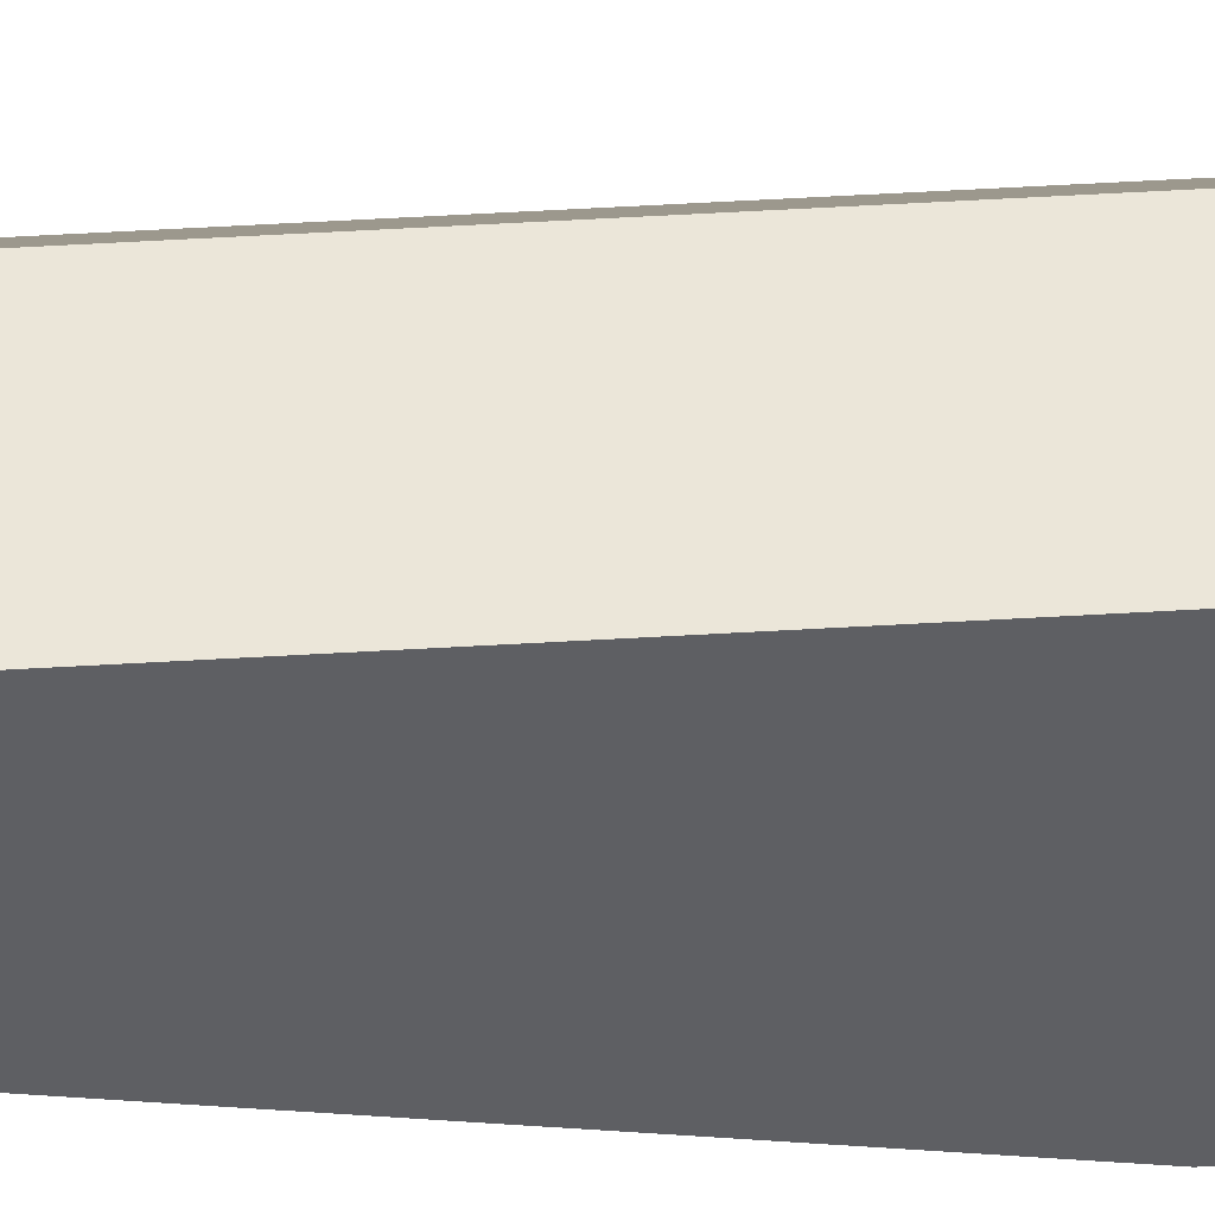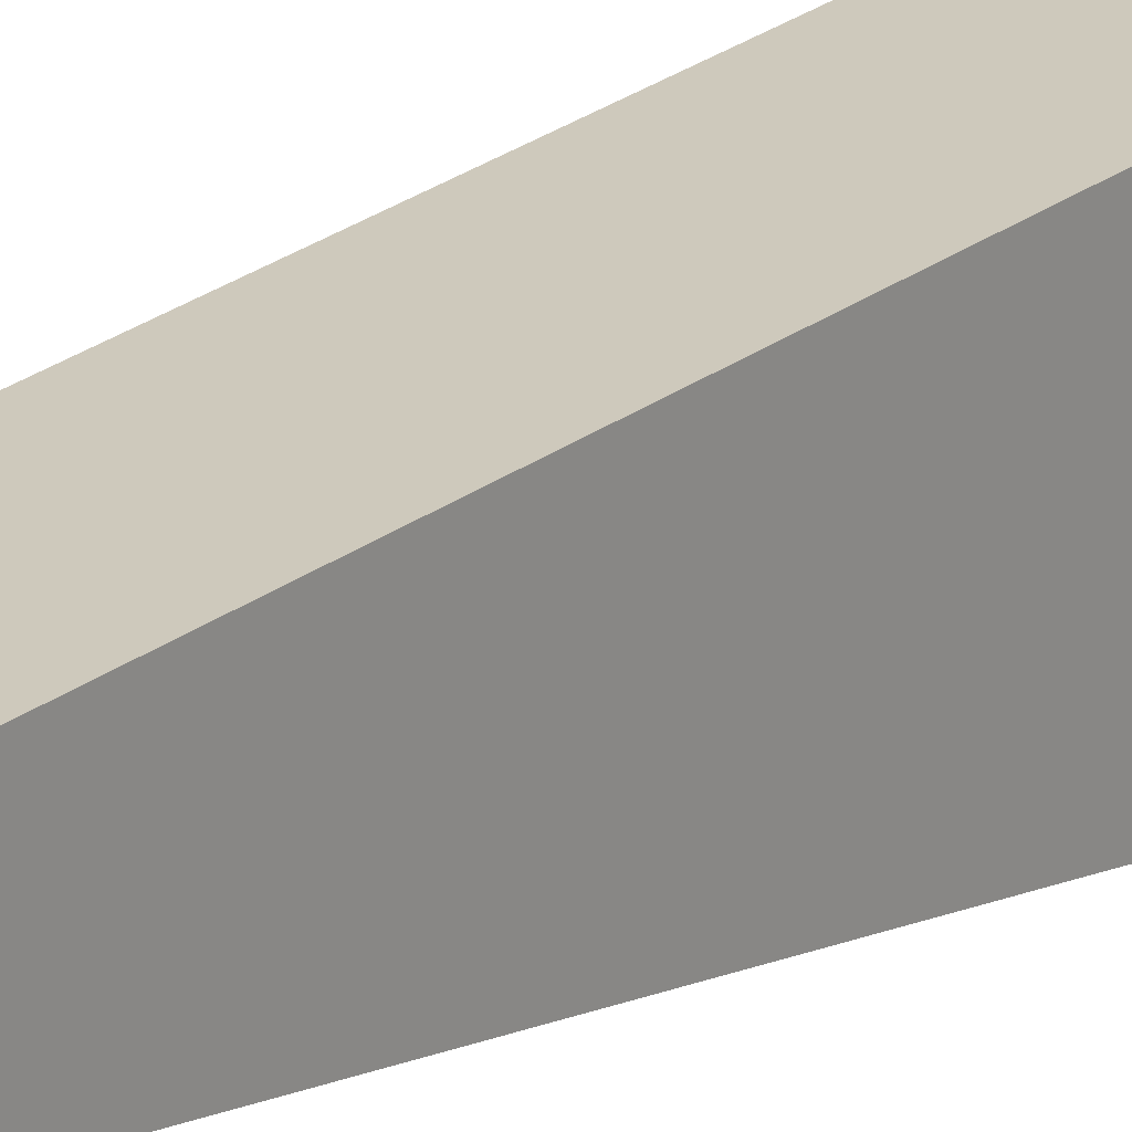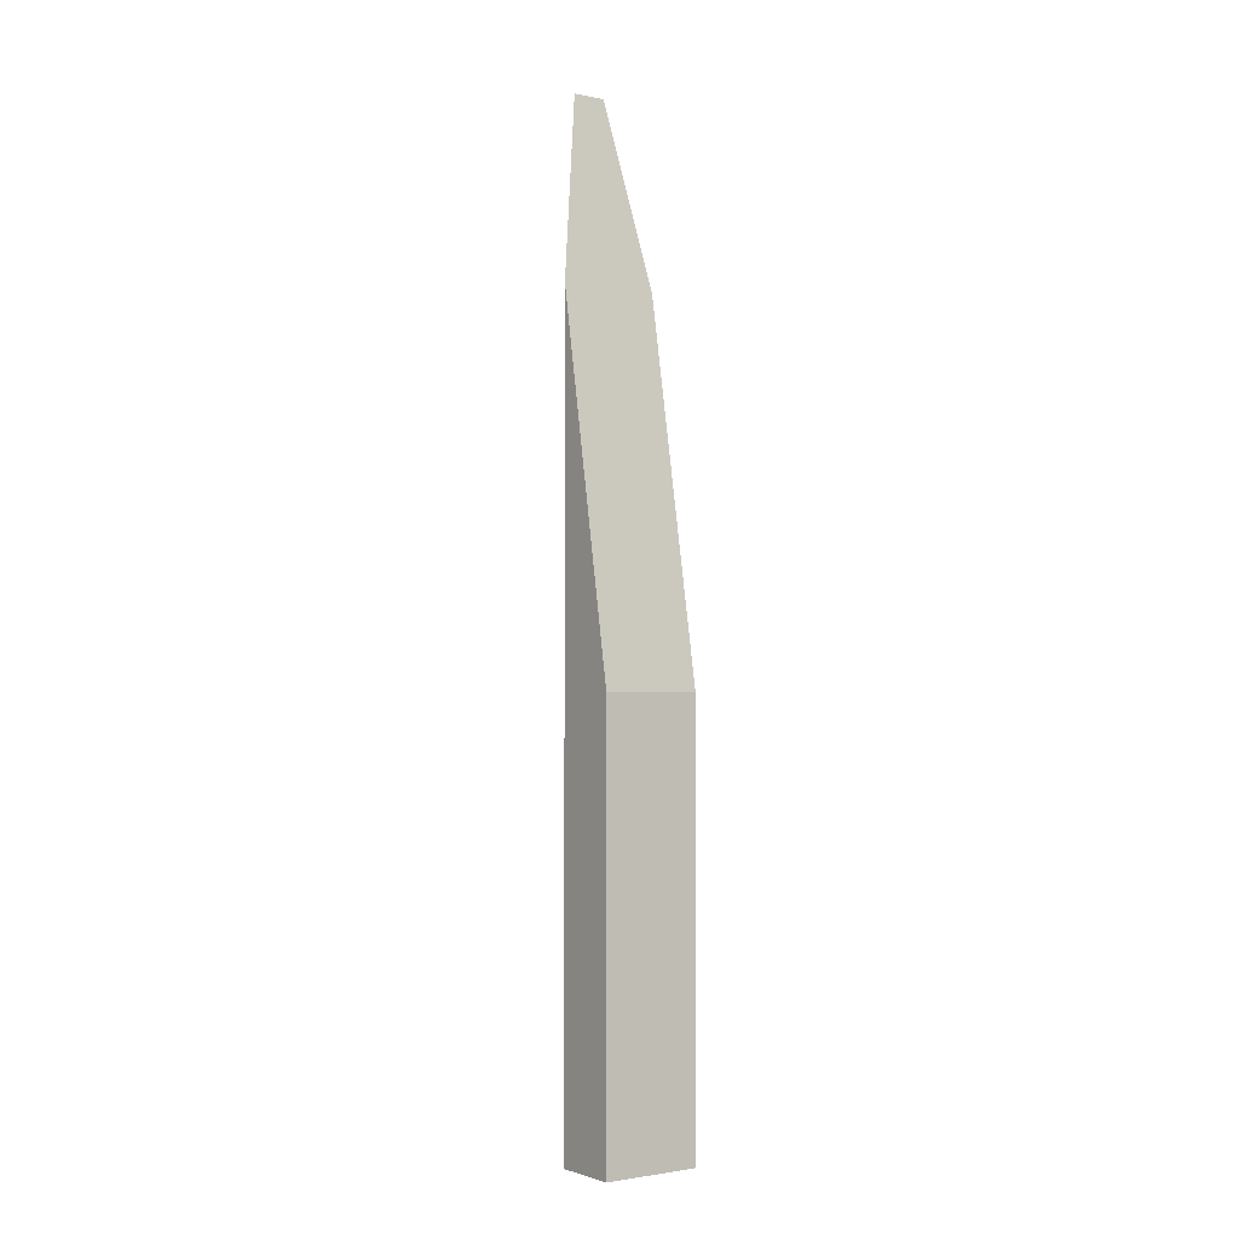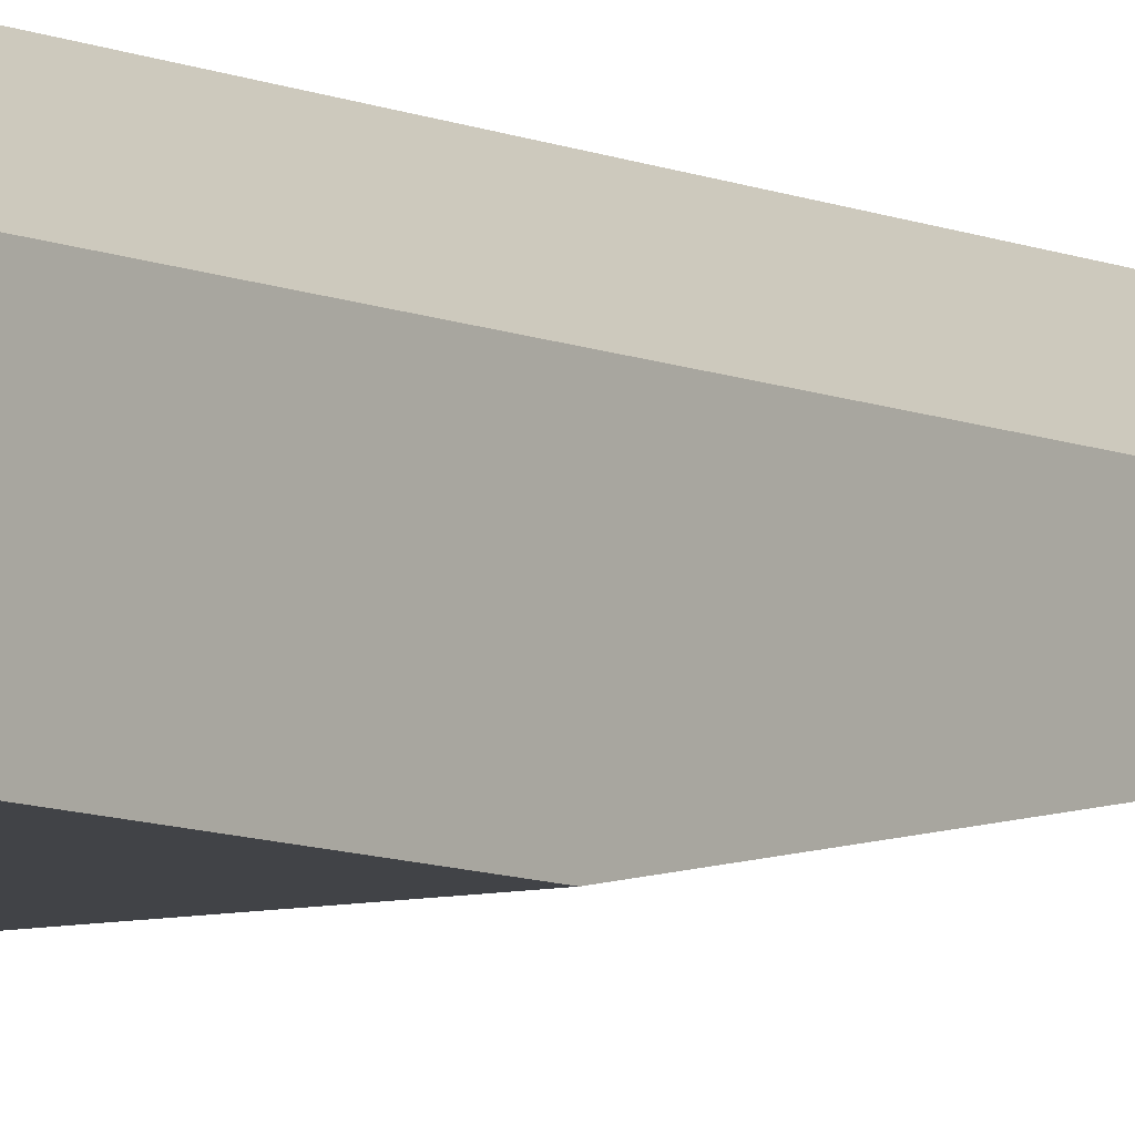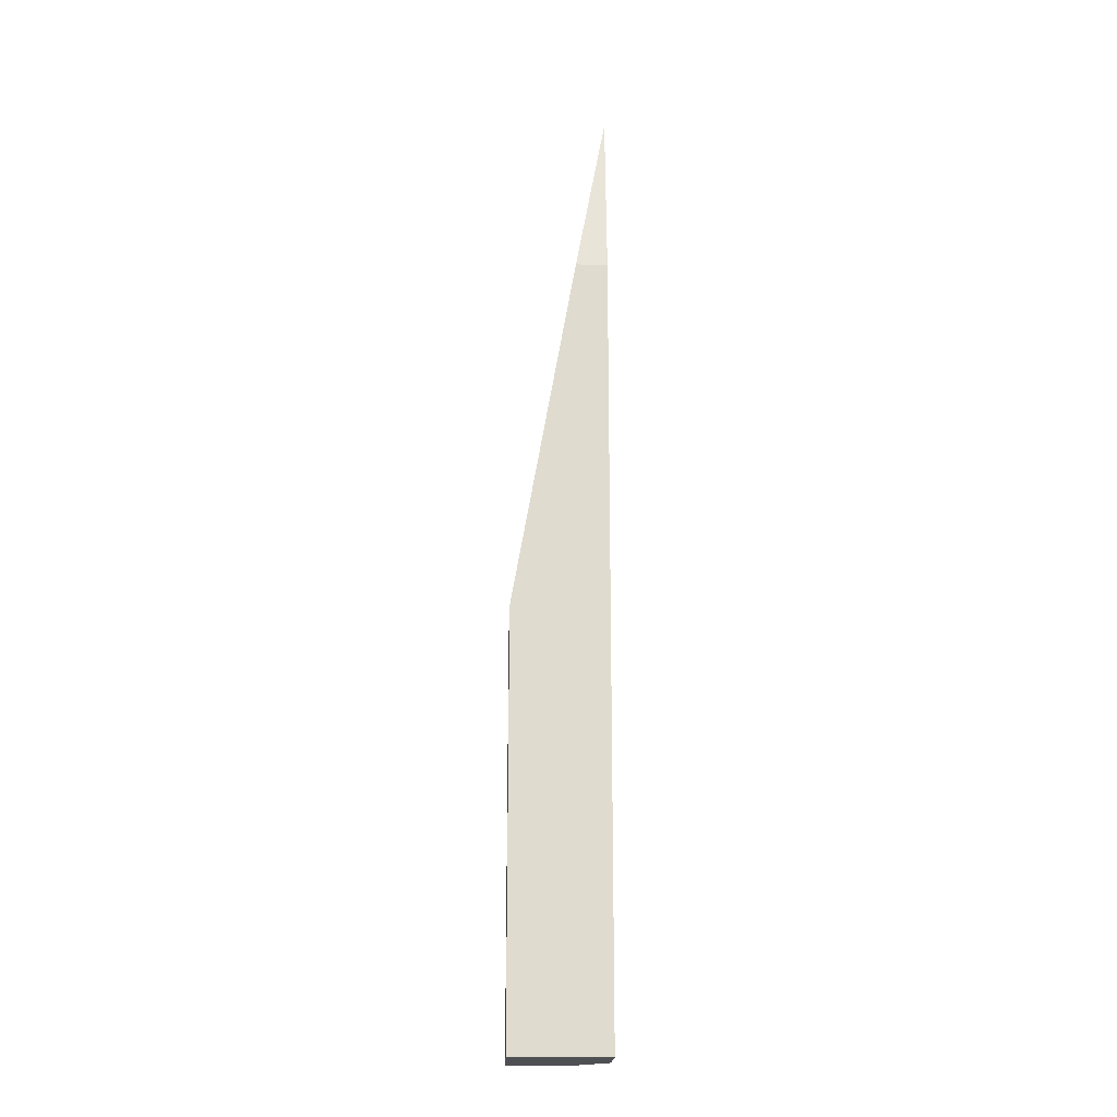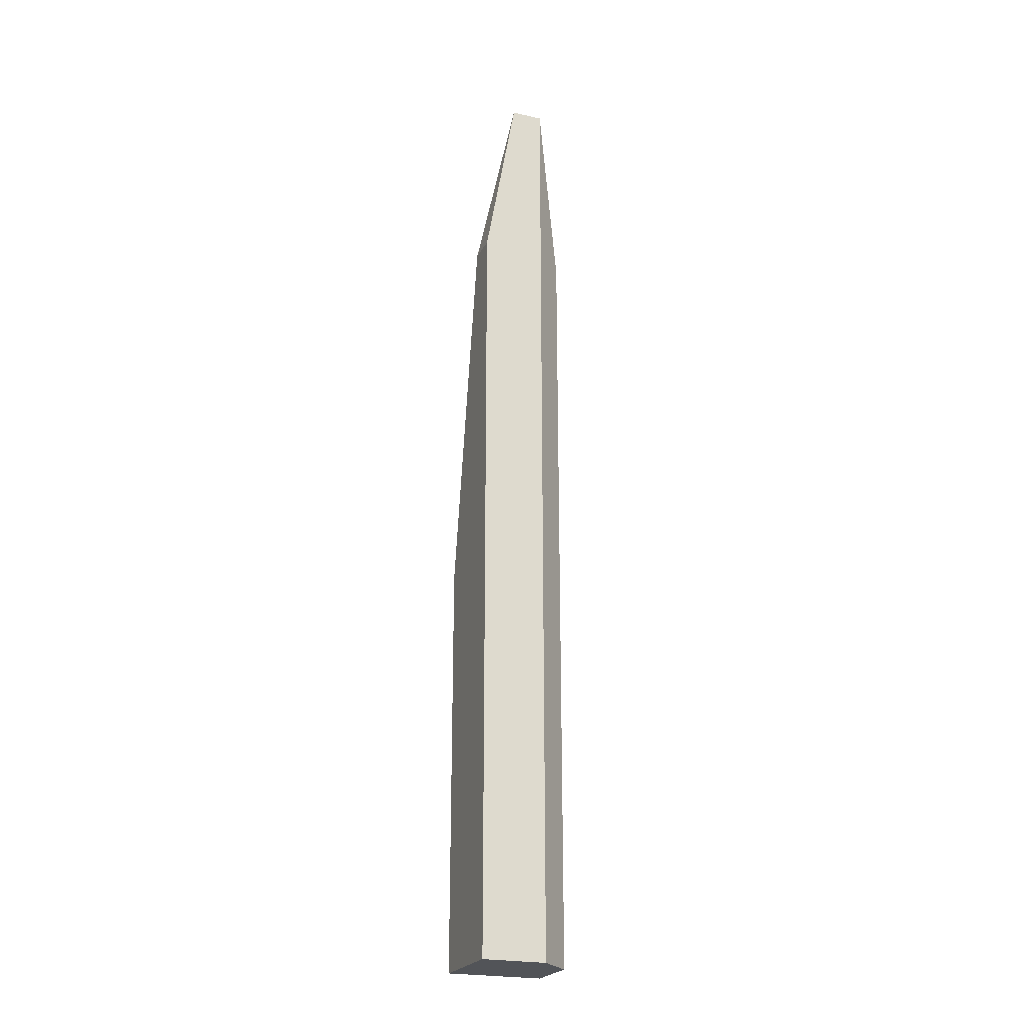
<metadata>
{"format":"obj","ext":"obj","renderer":"f3d","projection":"perspective","resolution":1024,"background":"white","views":[{"elev":47.9,"azim":-93.9,"up":"+Z"},{"elev":22.4,"azim":-142.9,"up":"+Z"},{"elev":-2.1,"azim":144.5,"up":"+Y"},{"elev":-7.3,"azim":35.7,"up":"+Z"},{"elev":-19.1,"azim":-91.9,"up":"+Y"},{"elev":-23.1,"azim":-21.0,"up":"+Y"}]}
</metadata>
<code>
g Solid1
v -7.5 0 0
v -7.5 0 15
v -7.5 64.93 0
v -7.5 121.6 10
v -7.5 121.6 15
v -2.5 150 15
v 2.5 0 15
v 2.5 150 15
v 7.5 0 0
v 7.5 0 10
v 7.5 64.93 0
v 7.5 121.6 10
f 9 10 1
f 1 10 7
f 1 7 2
f 8 6 7
f 7 6 5
f 7 5 2
f 12 10 11
f 11 10 9
f 5 4 2
f 2 4 3
f 2 3 1
f 3 11 1
f 1 11 9
f 8 7 12
f 12 7 10
f 6 4 5
f 11 3 12
f 12 3 4
f 12 4 8
f 8 4 6

</code>
